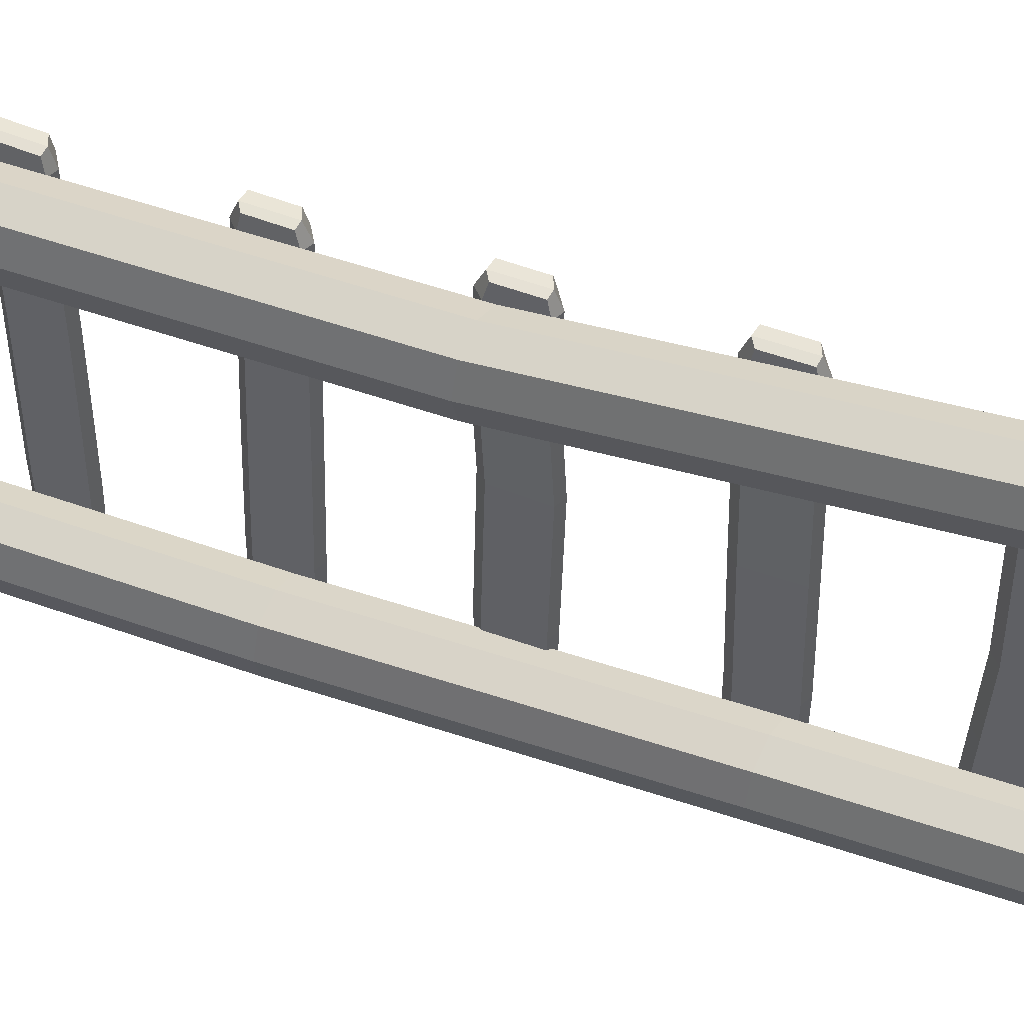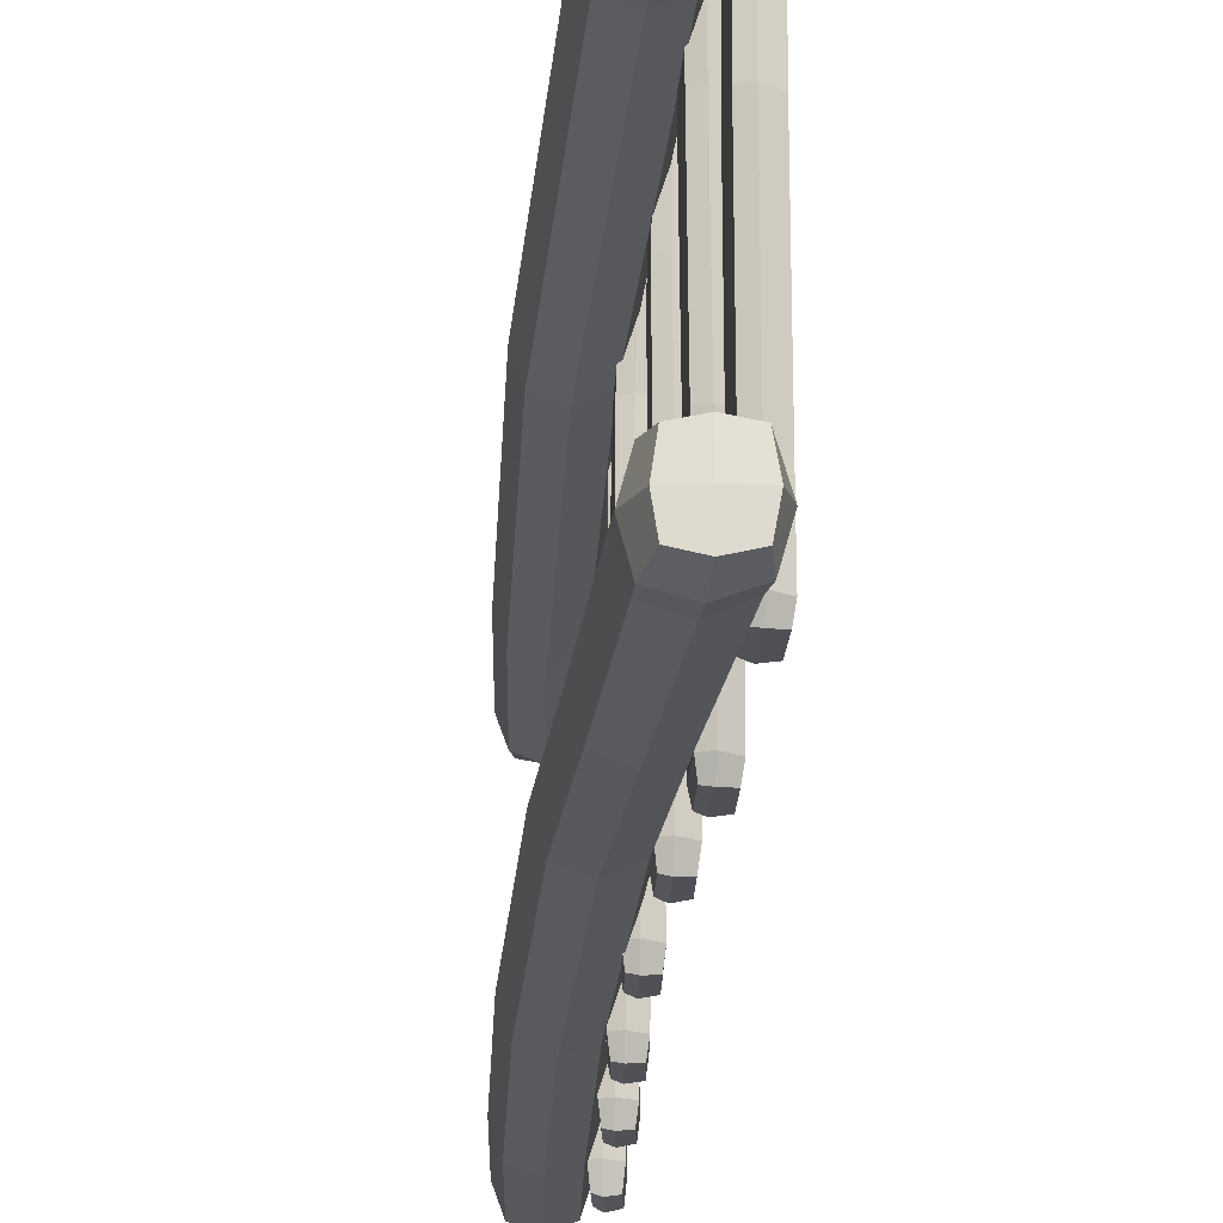
<metadata>
{"format":"obj","ext":"obj","renderer":"f3d","projection":"perspective","resolution":1024,"background":"white","views":[{"elev":50.8,"azim":-68.1,"up":"+Z"},{"elev":-20.3,"azim":-1.7,"up":"+Z"}]}
</metadata>
<code>
o Item1_Cube.176
v 0.04929 0.1557 -0.2959
v 0.04661 0.2215 -0.2953
v 0.06423 0.22 -0.2938
v 0.06616 0.1632 -0.2942
v 0.06658 0.2273 -0.274
v 0.06948 0.1584 -0.2744
v 0.06592 0.2314 -0.1819
v 0.06903 0.1594 -0.1821
v 0.06381 0.2303 0.3177
v 0.04617 0.2321 0.3194
v 0.04887 0.1648 0.3194
v 0.06574 0.1724 0.3177
v 0.03546 0.2245 0.3177
v 0.0374 0.1666 0.3177
v 0.02161 0.4347 -0.3036
v 0.02061 0.4915 -0.3032
v 0.0314 0.499 -0.3051
v 0.03301 0.4329 -0.3055
v 0.06903 0.1637 0.2066
v 0.0691 0.167 0.2979
v 0.04962 0.153 0.298
v 0.04895 0.1491 0.2066
v 0.03466 0.1597 0.2979
v 0.03333 0.156 0.2066
v 0.04999 0.1448 -0.2747
v 0.04894 0.145 -0.1821
v 0.03333 0.1518 -0.1821
v 0.03504 0.1512 -0.2744
v 0.03781 0.1575 -0.2942
v 0.06621 0.2369 0.2979
v 0.04505 0.2435 0.298
v 0.06593 0.236 0.2066
v 0.0441 0.2429 0.2066
v 0.03022 0.2283 0.2066
v 0.03176 0.2295 0.2979
v 0.049 0.4973 -0.3032
v 0.05 0.4404 -0.3036
v 0.05156 0.5035 -0.2827
v 0.0533 0.435 -0.2836
v 0.05147 0.4949 -0.1657
v 0.05315 0.4242 -0.1712
v 0.04344 0.4719 0.3037
v 0.02586 0.4738 0.3056
v 0.02802 0.4091 0.3054
v 0.04491 0.4162 0.3035
v 0.01523 0.4668 0.3036
v 0.01667 0.411 0.3035
v 0.003718 0.6674 -0.292
v 0.003464 0.7229 -0.292
v 0.01433 0.7303 -0.2948
v 0.01508 0.6659 -0.2948
v 0.04998 0.414 0.1901
v 0.04844 0.4116 0.2828
v 0.02898 0.3985 0.2829
v 0.02982 0.4 0.1901
v 0.01427 0.4054 0.2827
v 0.01444 0.4071 0.19
v 0.03362 0.4212 -0.2839
v 0.03282 0.4099 -0.1722
v 0.01738 0.4168 -0.1716
v 0.01881 0.4277 -0.2836
v 0.04591 0.4781 0.2831
v 0.02506 0.4852 0.2832
v 0.0478 0.4845 0.1902
v 0.02611 0.4913 0.1902
v 0.01209 0.4771 0.1901
v 0.01181 0.4722 0.2829
v 0.0319 0.7285 -0.292
v 0.03214 0.673 -0.292
v 0.03459 0.7345 -0.2678
v 0.03547 0.6677 -0.2678
v 0.03491 0.734 -0.1764
v 0.03604 0.6658 -0.1764
v 0.03262 0.7336 0.2979
v 0.01505 0.7354 0.3008
v 0.01571 0.6705 0.3008
v 0.03281 0.6779 0.2979
v 0.004185 0.728 0.2979
v 0.004376 0.6722 0.2979
v -0.01064 0.9181 -0.2916
v -0.01013 0.9728 -0.2915
v 0.000842 0.9801 -0.2941
v 0.000615 0.9164 -0.2941
v 0.03673 0.6708 0.1824
v 0.03616 0.6727 0.2738
v 0.0163 0.6592 0.2741
v 0.01627 0.6567 0.1824
v 0.001603 0.6655 0.2738
v 0.000914 0.6633 0.1824
v 0.01566 0.6544 -0.2681
v 0.01564 0.652 -0.1764
v 0.000231 0.6583 -0.1764
v 0.000924 0.6605 -0.2678
v 0.03537 0.7399 0.2738
v 0.01446 0.7463 0.2741
v 0.03581 0.7404 0.1824
v 0.01425 0.7469 0.1824
v -2e-05 0.7328 0.1824
v 0.000804 0.7327 0.2738
v 0.01827 0.9784 -0.2915
v 0.01766 0.9237 -0.2915
v 0.02066 0.9844 -0.2683
v 0.0205 0.9185 -0.2684
v 0.01908 0.9843 -0.1767
v 0.01913 0.9161 -0.1768
v 0.01818 0.9745 0.2995
v 0.000783 0.9759 0.3018
v 0.000599 0.9123 0.3017
v 0.0176 0.9197 0.2994
v -0.01023 0.9688 0.2994
v -0.0107 0.9141 0.2993
v -0.01416 0.9743 0.2775
v -0.0141 0.9083 0.2773
v 0.01729 0.9172 0.1728
v 0.02028 0.9154 0.2774
v 0.000361 0.9021 0.2776
v -0.002984 0.9034 0.1725
v -0.01785 0.9099 0.1724
v 0.000573 0.9051 -0.2687
v -0.001342 0.9022 -0.1769
v -0.01636 0.9087 -0.177
v -0.01389 0.9114 -0.2685
v -0.01845 0.9776 0.1738
v -0.01456 1.159 -0.2944
v -0.01299 1.213 -0.2944
v -0.00197 1.22 -0.2968
v -0.003343 1.158 -0.2968
v 0.01549 1.219 -0.2944
v 0.01393 1.165 -0.2944
v 0.0167 1.211 0.2945
v -0.000778 1.213 0.297
v -0.002195 1.151 0.2974
v 0.01512 1.158 0.2947
v 0.01977 1.216 0.2716
v -0.000863 1.222 0.2718
v 0.02089 1.215 0.1784
v -0.000478 1.221 0.1788
v -0.01521 1.208 0.1793
v -0.01488 1.21 0.2717
v -0.01181 1.206 0.2947
v -0.01345 1.153 0.2951
v -0.0167 0.9769 -0.1767
v -0.01389 0.9773 -0.2684
v -0.01633 1.146 0.2723
v 0.01717 1.16 -0.272
v -0.00304 1.147 -0.2722
v 0.01803 1.158 -0.1816
v -0.002799 1.144 -0.1816
v -0.01788 1.15 -0.1816
v -0.01747 1.153 -0.272
v -0.01675 1.143 0.1805
v -0.01507 1.397 -0.2879
v -0.0122 1.448 -0.2874
v -0.000963 1.454 -0.29
v -0.00393 1.395 -0.2906
v 0.01661 1.452 -0.2871
v 0.01353 1.402 -0.2877
v 0.01624 1.466 0.1864
v 0.01537 1.464 0.2751
v 0.01302 1.401 0.2751
v 0.0139 1.401 0.1864
v 0.0124 1.456 0.2986
v 0.009993 1.404 0.2985
v -0.004943 1.458 0.3012
v -0.007316 1.396 0.3012
v -0.01605 1.451 0.2986
v -0.01848 1.398 0.2985
v -0.01699 1.454 -0.1732
v -0.01538 1.451 -0.2638
v -0.01827 1.39 -0.2644
v -0.01965 1.389 -0.1736
v -0.01831 1.629 -0.2867
v -0.01509 1.681 -0.2866
v -0.004049 1.688 -0.2906
v -0.007293 1.628 -0.2907
v -0.007324 1.388 0.2753
v -0.007089 1.387 0.1864
v -0.02159 1.393 0.2751
v -0.022 1.393 0.1864
v 0.01891 1.461 -0.1732
v 0.01938 1.458 -0.2636
v -0.001121 1.464 -0.264
v -0.002166 1.467 -0.1732
v 0.01311 1.687 -0.2866
v 0.01001 1.635 -0.2867
v 0.01568 1.693 0.1715
v 0.01617 1.693 0.2637
v 0.01301 1.63 0.2637
v 0.0127 1.629 0.1712
v 0.01311 1.686 0.2926
v 0.01001 1.635 0.2926
v -0.004047 1.688 0.2966
v -0.007289 1.627 0.2966
v -0.01509 1.68 0.2926
v -0.01831 1.629 0.2926
v -0.01974 1.69 -0.1653
v -0.01807 1.686 -0.2576
v -0.02143 1.624 -0.2579
v -0.02276 1.626 -0.1667
v -0.01807 1.685 0.2637
v -0.02141 1.623 0.2637
v -0.007364 1.617 0.2641
v -0.008151 1.615 0.1712
v -0.02266 1.621 0.1713
v 0.01565 1.698 -0.1652
v 0.01617 1.694 -0.2576
v -0.003938 1.699 -0.258
v -0.005035 1.704 -0.165
v -0.09592 1.575 0.1984
v -0.09123 1.838 0.194
v -0.05595 1.834 0.1793
v -0.06 1.572 0.1831
v -0.08442 1.883 0.2015
v -0.05472 1.879 0.1947
v -0.03009 1.878 0.2015
v -0.0228 1.833 0.194
v -0.02441 1.57 0.1984
v -0.01066 1.833 0.2332
v -0.01114 1.569 0.2392
v -0.02485 1.88 0.2322
v -0.03009 1.878 0.2629
v -0.0228 1.833 0.2724
v -0.02441 1.57 0.2801
v -0.05595 1.834 0.2871
v -0.06 1.572 0.2954
v -0.05472 1.879 0.2696
v -0.08442 1.883 0.2629
v -0.09123 1.838 0.2724
v -0.09592 1.575 0.2801
v -0.105 1.841 0.2332
v -0.1095 1.577 0.2392
v -0.09119 1.887 0.2322
v 0.04455 0.001808 0.2346
v 0.05157 0.000481 0.2729
v 0.0127 0 0.2729
v 0.01295 0.001778 0.2273
v 0.04458 0.001994 0.3095
v 0.01296 0.001967 0.3169
v -0.01864 0.000231 0.3093
v -0.02517 8.1e-05 0.2729
v -0.01862 4e-05 0.2348
v -0.05471 1.883 0.2321
v -0.0959 1.579 -0.1896
v -0.05998 1.576 -0.1743
v -0.05604 1.831 -0.1707
v -0.09124 1.835 -0.1854
v -0.02439 1.573 -0.1896
v -0.02283 1.829 -0.1854
v -0.02997 1.876 -0.1929
v -0.05477 1.877 -0.1861
v -0.0842 1.881 -0.1929
v -0.01112 1.572 -0.2305
v -0.01067 1.829 -0.2246
v -0.02439 1.573 -0.2713
v -0.02283 1.829 -0.2638
v -0.02997 1.876 -0.2543
v -0.02474 1.878 -0.2235
v -0.05998 1.576 -0.2867
v -0.05604 1.831 -0.2785
v -0.0959 1.579 -0.2713
v -0.09124 1.835 -0.2638
v -0.0842 1.881 -0.2543
v -0.05477 1.877 -0.261
v -0.1095 1.58 -0.2305
v -0.105 1.837 -0.2246
v -0.09101 1.885 -0.2235
v 0.04472 0.003436 -0.2245
v 0.01188 0.004067 -0.2177
v 0.0122 0.000605 -0.2641
v 0.05161 0.003047 -0.264
v -0.02027 0.004023 -0.2247
v -0.02607 0.004912 -0.264
v -0.02028 0.003122 -0.3012
v 0.01189 0.003163 -0.3084
v 0.04475 0.002531 -0.3014
v -0.05464 1.882 -0.2234
v -0.07362 0.6788 -0.2801
v -0.08719 0.6801 -0.2395
v -0.1059 1.179 -0.2334
v -0.09242 1.177 -0.2742
v -0.07362 0.6788 -0.1989
v -0.09242 1.177 -0.1927
v -0.001357 0.672 -0.2801
v -0.03748 0.6754 -0.2953
v -0.05645 1.174 -0.2895
v -0.02057 1.171 -0.2742
v -0.001357 0.672 -0.1989
v 0.01218 0.6707 -0.2395
v -0.007146 1.17 -0.2334
v -0.02057 1.171 -0.1927
v -0.03748 0.6754 -0.1836
v -0.05645 1.174 -0.1774
v -0.03275 0.04866 -0.2177
v 0.008504 0.04196 -0.2038
v 0.005026 0.07492 -0.2035
v -0.03389 0.0793 -0.2193
v 0.04902 0.04042 -0.2177
v 0.04393 0.07146 -0.219
v 0.01799 0.3726 -0.2159
v -0.01826 0.3761 -0.2007
v -0.05452 0.3797 -0.2159
v 0.06195 0.03657 -0.2632
v 0.05832 0.06955 -0.2625
v 0.04902 0.04042 -0.3087
v 0.04395 0.07146 -0.306
v 0.01799 0.3726 -0.297
v 0.03158 0.3713 -0.2564
v 0.008504 0.04196 -0.3227
v 0.005017 0.07492 -0.3215
v -0.03275 0.04866 -0.3087
v -0.03392 0.0793 -0.3057
v -0.05452 0.3797 -0.297
v -0.01826 0.3761 -0.3122
v -0.04494 0.04734 -0.2632
v -0.04772 0.08024 -0.2625
v -0.06812 0.381 -0.2564
v -0.05155 0.3386 0.3065
v -0.08777 0.9665 0.2796
v -0.1013 0.9677 0.2389
v -0.06515 0.3399 0.2659
v -0.08777 0.9665 0.1982
v -0.05155 0.3386 0.2254
v 0.02099 0.3315 0.3065
v -0.01574 0.96 0.2796
v -0.05173 0.9632 0.2948
v -0.01528 0.335 0.3217
v 0.02099 0.3315 0.2254
v -0.01574 0.96 0.1982
v -0.002262 0.9588 0.2389
v 0.03459 0.3301 0.2659
v -0.05173 0.9632 0.1829
v -0.01528 0.335 0.2102
v -0.03065 0.02457 0.2268
v -0.03253 0.04763 0.2271
v 0.00766 0.04347 0.2105
v 0.01032 0.01986 0.2129
v 0.04803 0.03951 0.2268
v 0.05112 0.01634 0.2268
v 0.06319 0.03788 0.2718
v 0.06376 0.01447 0.2723
v 0.04805 0.03951 0.3168
v 0.05112 0.01634 0.3178
v 0.007653 0.04347 0.3332
v 0.01032 0.01986 0.3318
v -0.03256 0.04763 0.3165
v -0.03065 0.02457 0.3178
v -0.04721 0.049 0.2718
v -0.04313 0.02524 0.2723
v -0.003938 1.698 0.2641
v -0.005029 1.699 0.1715
v -0.01972 1.685 0.1715
v 0.00886 1.699 -0.0364
v -0.01082 1.705 -0.03544
v -0.02457 1.692 -0.03605
v 0.01299 1.631 -0.2579
v -0.007385 1.618 -0.2583
v 0.01259 1.634 -0.1667
v -0.008262 1.62 -0.1669
v 0.008458 1.636 -0.04066
v -0.01168 1.622 -0.04131
v -0.02558 1.628 -0.04044
v -0.0192 1.457 0.2751
v -0.005058 1.47 0.2753
v -0.004815 1.472 0.1864
v -0.0196 1.459 0.1864
v 0.01745 1.464 0.05988
v -0.003614 1.469 0.05987
v -0.0184 1.456 0.05986
v 0.01658 1.396 -0.2641
v -0.004005 1.384 -0.2646
v 0.01644 1.396 -0.1733
v -0.00465 1.383 -0.1735
v 0.01509 1.398 0.05983
v -0.005908 1.385 0.0598
v -0.02084 1.391 0.05977
v 0.01841 1.152 0.2719
v 0.01934 1.15 0.1797
v 0.0193 1.225 -0.1817
v 0.01849 1.225 -0.2721
v -0.002134 1.231 -0.2723
v -0.001958 1.231 -0.1817
v -0.01614 1.218 -0.272
v -0.01659 1.217 -0.1817
v -0.01737 1.147 -0.02566
v -0.01605 1.214 -0.02595
v -0.001846 1.139 0.2723
v -0.00159 1.137 0.1801
v -0.001411 1.227 -0.026
v 0.01985 1.221 -0.02601
v -0.002269 1.141 -0.02577
v 0.01858 1.154 -0.02588
v 0.01687 0.9849 0.174
v 0.02039 0.9814 0.2775
v -0.000366 0.9876 0.2778
v -0.00431 0.9913 0.1741
v 0.01551 0.9092 0.03159
v 0.0137 0.977 0.03683
v -0.01923 0.9019 0.0307
v -0.02099 0.9698 0.03591
v -0.002321 0.9907 -0.1767
v -0.007192 0.9835 0.03704
v -0.004503 0.8954 0.03047
v -9.5e-05 0.9906 -0.2686
v -0.000909 0.7266 -0.1764
v 3.3e-05 0.7273 -0.2678
v 0.03638 0.6682 0.002979
v 0.03542 0.7376 0.002979
v 0.01328 0.7402 -0.1764
v 0.01385 0.7442 0.002979
v -0.000408 0.7301 0.002979
v 0.000563 0.6607 0.002979
v 0.01594 0.6542 0.002979
v 0.01368 0.7408 -0.2681
v 0.01567 0.4874 -0.1661
v 0.01704 0.4963 -0.2828
v 0.05237 0.4153 -0.04569
v 0.05036 0.4862 -0.045
v 0.02981 0.5017 -0.1651
v 0.02866 0.4929 -0.04492
v 0.01459 0.4786 -0.04505
v 0.01666 0.4079 -0.04576
v 0.03211 0.401 -0.04582
v 0.03053 0.51 -0.2828
v 0.0302 0.2237 -0.1819
v 0.03213 0.2199 -0.274
v 0.03588 0.2143 -0.2938
v 0.06783 0.1543 0.06322
v 0.0647 0.2266 0.06325
v 0.04408 0.2383 -0.1819
v 0.04285 0.2335 0.06325
v 0.02898 0.2189 0.06325
v 0.03214 0.1466 0.06321
v 0.04775 0.1397 0.0632
v 0.04542 0.2339 -0.2741
f 1 2 3 4
f 3 5 6 4
f 6 5 7 8
f 9 10 11 12
f 11 10 13 14
f 15 16 17 18
f 19 20 21 22
f 20 12 11 21
f 21 11 14 23
f 22 21 23 24
f 4 6 25 1
f 6 8 26 25
f 25 26 27 28
f 1 25 28 29
f 9 30 31 10
f 30 32 33 31
f 31 33 34 35
f 10 31 35 13
f 18 17 36 37
f 36 38 39 37
f 39 38 40 41
f 42 43 44 45
f 44 43 46 47
f 48 49 50 51
f 52 53 54 55
f 53 45 44 54
f 54 44 47 56
f 55 54 56 57
f 37 39 58 18
f 39 41 59 58
f 58 59 60 61
f 18 58 61 15
f 42 62 63 43
f 62 64 65 63
f 63 65 66 67
f 43 63 67 46
f 51 50 68 69
f 68 70 71 69
f 71 70 72 73
f 74 75 76 77
f 76 75 78 79
f 80 81 82 83
f 84 85 86 87
f 85 77 76 86
f 86 76 79 88
f 87 86 88 89
f 69 71 90 51
f 71 73 91 90
f 90 91 92 93
f 51 90 93 48
f 74 94 95 75
f 94 96 97 95
f 95 97 98 99
f 75 95 99 78
f 83 82 100 101
f 100 102 103 101
f 103 102 104 105
f 106 107 108 109
f 108 107 110 111
f 110 112 113 111
f 114 115 116 117
f 115 109 108 116
f 116 108 111 113
f 117 116 113 118
f 101 103 119 83
f 103 105 120 119
f 119 120 121 122
f 83 119 122 80
f 113 112 123 118
f 124 125 126 127
f 127 126 128 129
f 130 131 132 133
f 130 134 135 131
f 134 136 137 135
f 135 137 138 139
f 131 135 139 140
f 132 131 140 141
f 142 143 122 121
f 122 143 81 80
f 140 139 144 141
f 129 145 146 127
f 145 147 148 146
f 146 148 149 150
f 127 146 150 124
f 144 139 138 151
f 152 153 154 155
f 155 154 156 157
f 158 159 160 161
f 160 159 162 163
f 162 164 165 163
f 165 164 166 167
f 168 169 170 171
f 170 169 153 152
f 172 173 174 175
f 161 160 176 177
f 160 163 165 176
f 176 165 167 178
f 177 176 178 179
f 180 181 182 183
f 181 156 154 182
f 182 154 153 169
f 183 182 169 168
f 175 174 184 185
f 186 187 188 189
f 188 187 190 191
f 190 192 193 191
f 193 192 194 195
f 196 197 198 199
f 198 197 173 172
f 194 200 201 195
f 189 188 202 203
f 188 191 193 202
f 202 193 195 201
f 203 202 201 204
f 205 206 207 208
f 206 184 174 207
f 207 174 173 197
f 208 207 197 196
f 209 210 211 212
f 210 213 214 211
f 211 214 215 216
f 212 211 216 217
f 217 216 218 219
f 216 215 220 218
f 218 220 221 222
f 219 218 222 223
f 223 222 224 225
f 222 221 226 224
f 224 226 227 228
f 225 224 228 229
f 229 228 230 231
f 228 227 232 230
f 230 232 213 210
f 231 230 210 209
f 233 234 235 236
f 234 237 238 235
f 235 238 239 240
f 236 235 240 241
f 221 220 242 226
f 220 215 214 242
f 242 214 213 232
f 226 242 232 227
f 243 244 245 246
f 244 247 248 245
f 245 248 249 250
f 246 245 250 251
f 247 252 253 248
f 252 254 255 253
f 253 255 256 257
f 248 253 257 249
f 254 258 259 255
f 258 260 261 259
f 259 261 262 263
f 255 259 263 256
f 260 264 265 261
f 264 243 246 265
f 265 246 251 266
f 261 265 266 262
f 267 268 269 270
f 268 271 272 269
f 269 272 273 274
f 270 269 274 275
f 256 263 276 257
f 263 262 266 276
f 276 266 251 250
f 257 276 250 249
f 277 278 279 280
f 278 281 282 279
f 279 282 243 264
f 280 279 264 260
f 283 284 285 286
f 284 277 280 285
f 285 280 260 258
f 286 285 258 254
f 287 288 289 290
f 288 283 286 289
f 289 286 254 252
f 290 289 252 247
f 281 291 292 282
f 291 287 290 292
f 292 290 247 244
f 282 292 244 243
f 293 294 295 296
f 294 297 298 295
f 295 298 299 300
f 296 295 300 301
f 297 302 303 298
f 302 304 305 303
f 303 305 306 307
f 298 303 307 299
f 304 308 309 305
f 308 310 311 309
f 309 311 312 313
f 305 309 313 306
f 310 314 315 311
f 314 293 296 315
f 315 296 301 316
f 311 315 316 312
f 317 318 319 320
f 318 229 231 319
f 319 231 209 321
f 320 319 321 322
f 323 324 325 326
f 324 223 225 325
f 325 225 229 318
f 326 325 318 317
f 327 328 329 330
f 328 217 219 329
f 329 219 223 324
f 330 329 324 323
f 322 321 331 332
f 321 209 212 331
f 331 212 217 328
f 332 331 328 327
f 333 334 335 336
f 334 322 332 335
f 335 332 327 337
f 336 335 337 338
f 338 337 339 340
f 337 327 330 339
f 339 330 323 341
f 340 339 341 342
f 342 341 343 344
f 341 323 326 343
f 343 326 317 345
f 344 343 345 346
f 346 345 347 348
f 345 317 320 347
f 347 320 322 334
f 348 347 334 333
f 190 187 349 192
f 187 186 350 349
f 349 350 351 200
f 192 349 200 194
f 186 352 353 350
f 352 205 208 353
f 353 208 196 354
f 350 353 354 351
f 185 355 356 175
f 355 357 358 356
f 356 358 199 198
f 175 356 198 172
f 357 359 360 358
f 359 189 203 360
f 360 203 204 361
f 358 360 361 199
f 201 200 351 204
f 351 354 361 204
f 361 354 196 199
f 184 206 355 185
f 355 206 205 357
f 205 352 359 357
f 359 352 186 189
f 166 362 178 167
f 162 159 363 164
f 159 158 364 363
f 363 364 365 362
f 164 363 362 166
f 158 366 367 364
f 366 180 183 367
f 367 183 168 368
f 364 367 368 365
f 157 369 370 155
f 369 371 372 370
f 370 372 171 170
f 155 370 170 152
f 371 373 374 372
f 373 161 177 374
f 374 177 179 375
f 372 374 375 171
f 178 362 365 179
f 365 368 375 179
f 375 368 168 171
f 156 181 369 157
f 369 181 180 371
f 180 366 373 371
f 373 366 158 161
f 136 134 376 377
f 378 379 380 381
f 379 128 126 380
f 380 126 125 382
f 381 380 382 383
f 376 134 130 133
f 383 382 150 149
f 150 382 125 124
f 383 149 384 385
f 377 376 386 387
f 376 133 132 386
f 386 132 141 144
f 387 386 144 151
f 378 381 388 389
f 381 383 385 388
f 388 385 138 137
f 389 388 137 136
f 377 387 390 391
f 387 151 384 390
f 390 384 149 148
f 391 390 148 147
f 385 384 151 138
f 136 377 391 389
f 389 391 147 378
f 128 379 145 129
f 145 379 378 147
f 392 393 115 114
f 115 393 106 109
f 78 99 88 79
f 106 393 394 107
f 393 392 395 394
f 394 395 123 112
f 107 394 112 110
f 88 99 98 89
f 392 114 396 397
f 397 396 105 104
f 142 121 398 399
f 104 400 401 397
f 400 142 399 401
f 401 399 123 395
f 397 401 395 392
f 399 398 118 123
f 96 94 85 84
f 114 117 402 396
f 117 118 398 402
f 402 398 121 120
f 396 402 120 105
f 104 102 403 400
f 102 100 82 403
f 403 82 81 143
f 400 403 143 142
f 85 94 74 77
f 404 405 93 92
f 93 405 49 48
f 46 67 56 47
f 56 67 66 57
f 96 84 406 407
f 72 408 409 407
f 408 404 410 409
f 409 410 98 97
f 407 409 97 96
f 407 406 73 72
f 404 92 411 410
f 410 411 89 98
f 64 62 53 52
f 84 87 412 406
f 87 89 411 412
f 412 411 92 91
f 406 412 91 73
f 72 70 413 408
f 70 68 50 413
f 413 50 49 405
f 408 413 405 404
f 53 62 42 45
f 414 415 61 60
f 61 415 16 15
f 13 35 23 14
f 23 35 34 24
f 64 52 416 417
f 40 418 419 417
f 418 414 420 419
f 419 420 66 65
f 417 419 65 64
f 417 416 41 40
f 414 60 421 420
f 420 421 57 66
f 32 30 20 19
f 52 55 422 416
f 55 57 421 422
f 422 421 60 59
f 416 422 59 41
f 40 38 423 418
f 38 36 17 423
f 423 17 16 415
f 418 423 415 414
f 20 30 9 12
f 424 425 28 27
f 28 425 426 29
f 32 19 427 428
f 7 429 430 428
f 429 424 431 430
f 430 431 34 33
f 428 430 33 32
f 428 427 8 7
f 424 27 432 431
f 431 432 24 34
f 19 22 433 427
f 22 24 432 433
f 433 432 27 26
f 427 433 26 8
f 7 5 434 429
f 5 3 2 434
f 434 2 426 425
f 429 434 425 424
f 29 426 2 1
f 300 299 287 291
f 301 300 291 281
f 307 306 283 288
f 299 307 288 287
f 313 312 277 284
f 306 313 284 283
f 316 301 281 278
f 312 316 278 277
f 272 271 293 314
f 273 272 314 310
f 274 273 310 308
f 275 274 308 304
f 270 275 304 302
f 267 270 302 297
f 268 267 297 294
f 271 268 294 293
f 304 302 297
f 297 294 304
f 240 348 333 241
f 310 308 294
f 310 294 293
f 314 310 293
f 294 308 304
f 239 346 348 240
f 238 344 346 239
f 237 342 344 238
f 234 340 342 237
f 233 338 340 234
f 236 336 338 233
f 241 333 336 236

</code>
